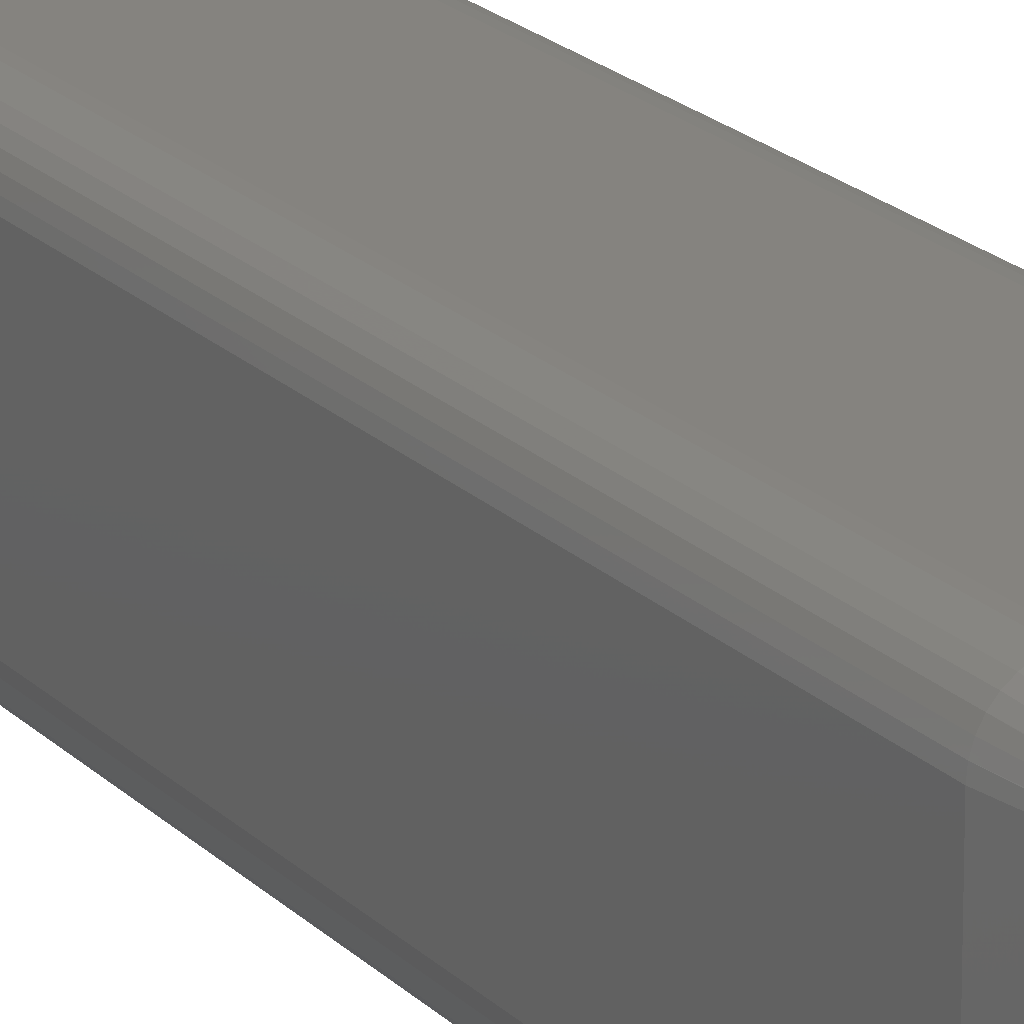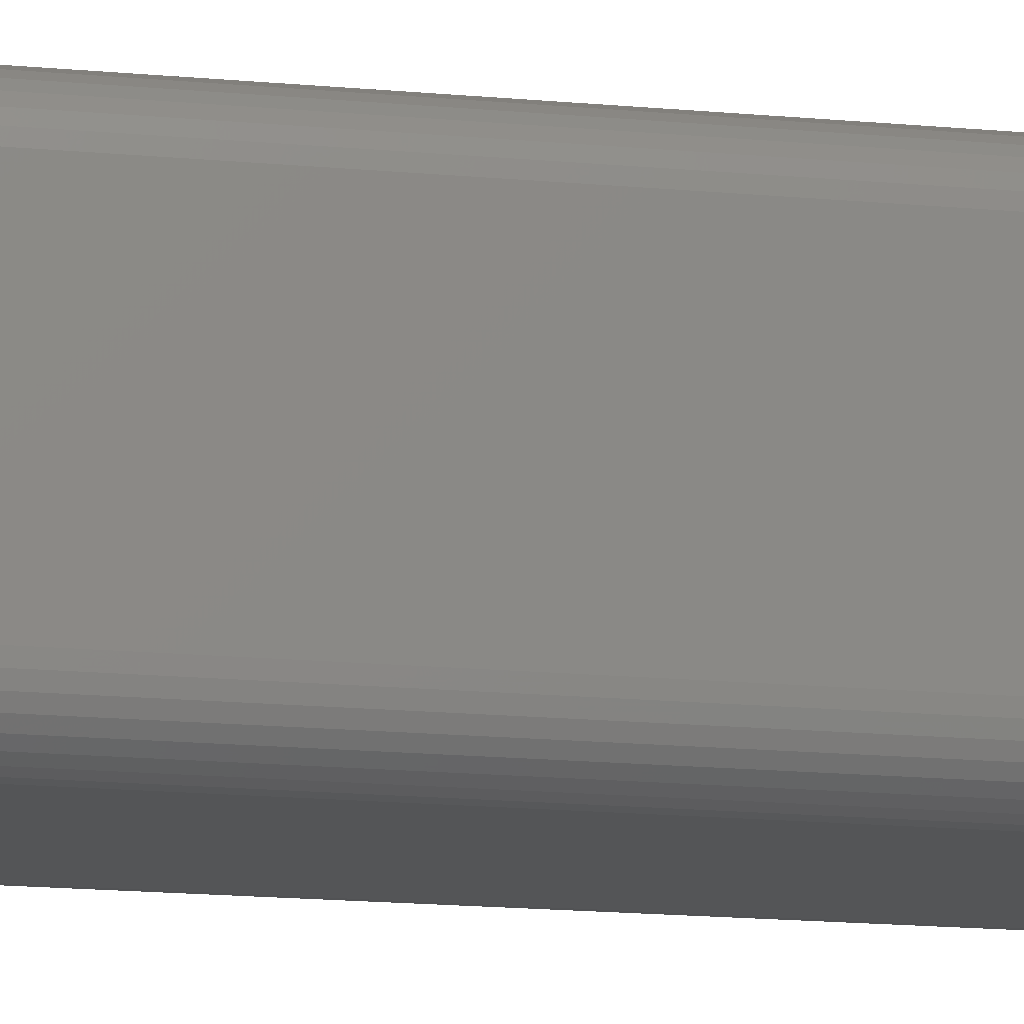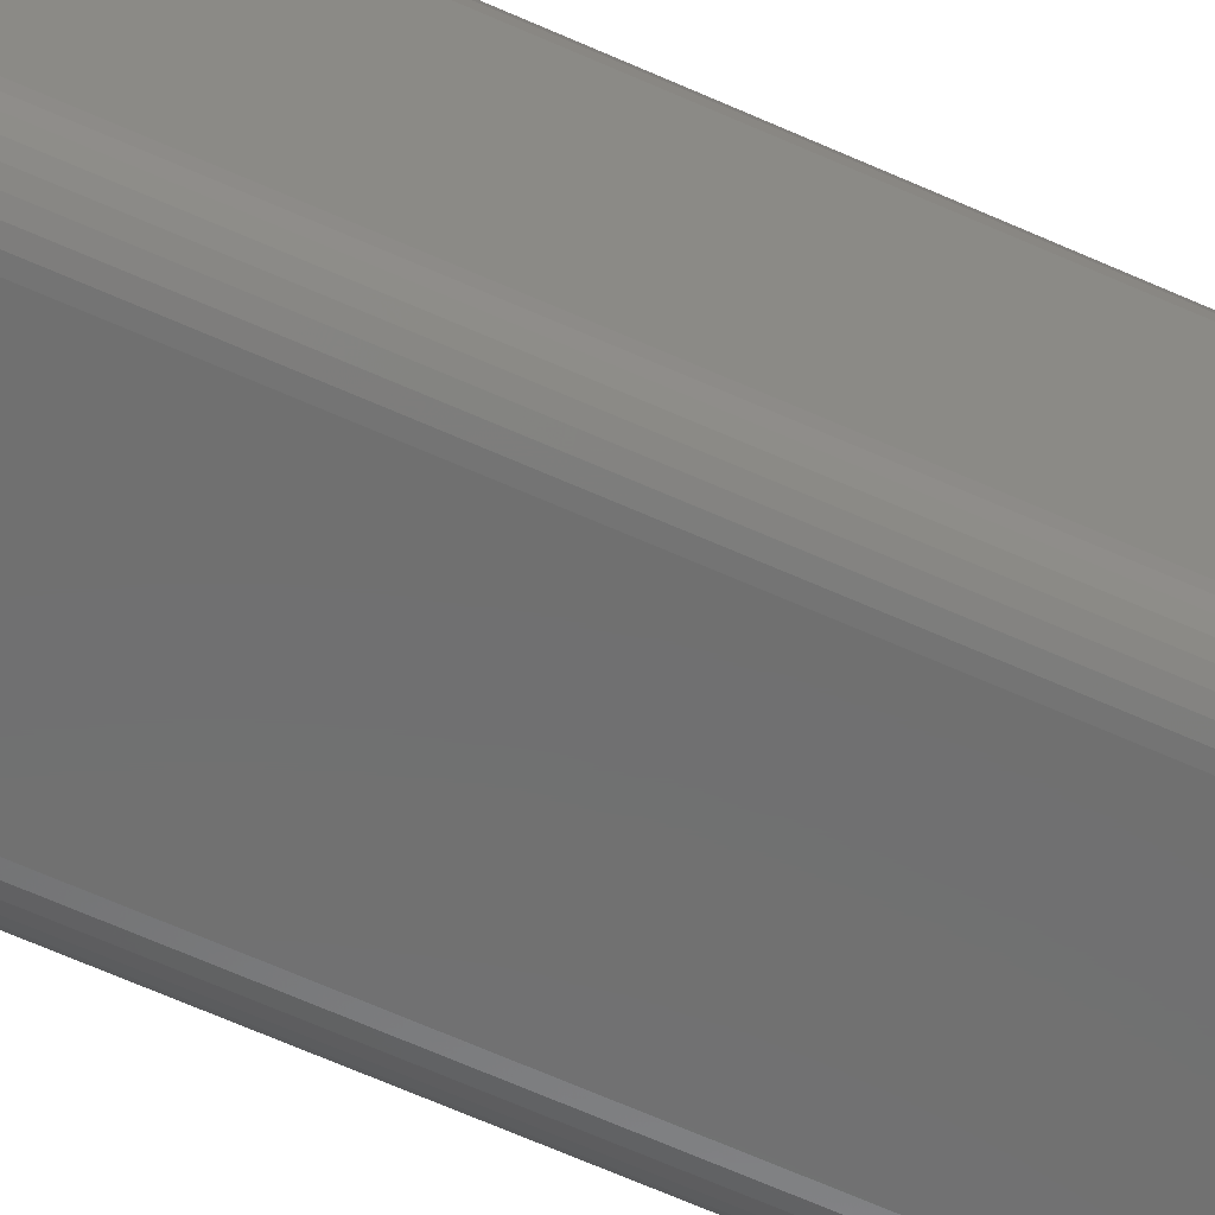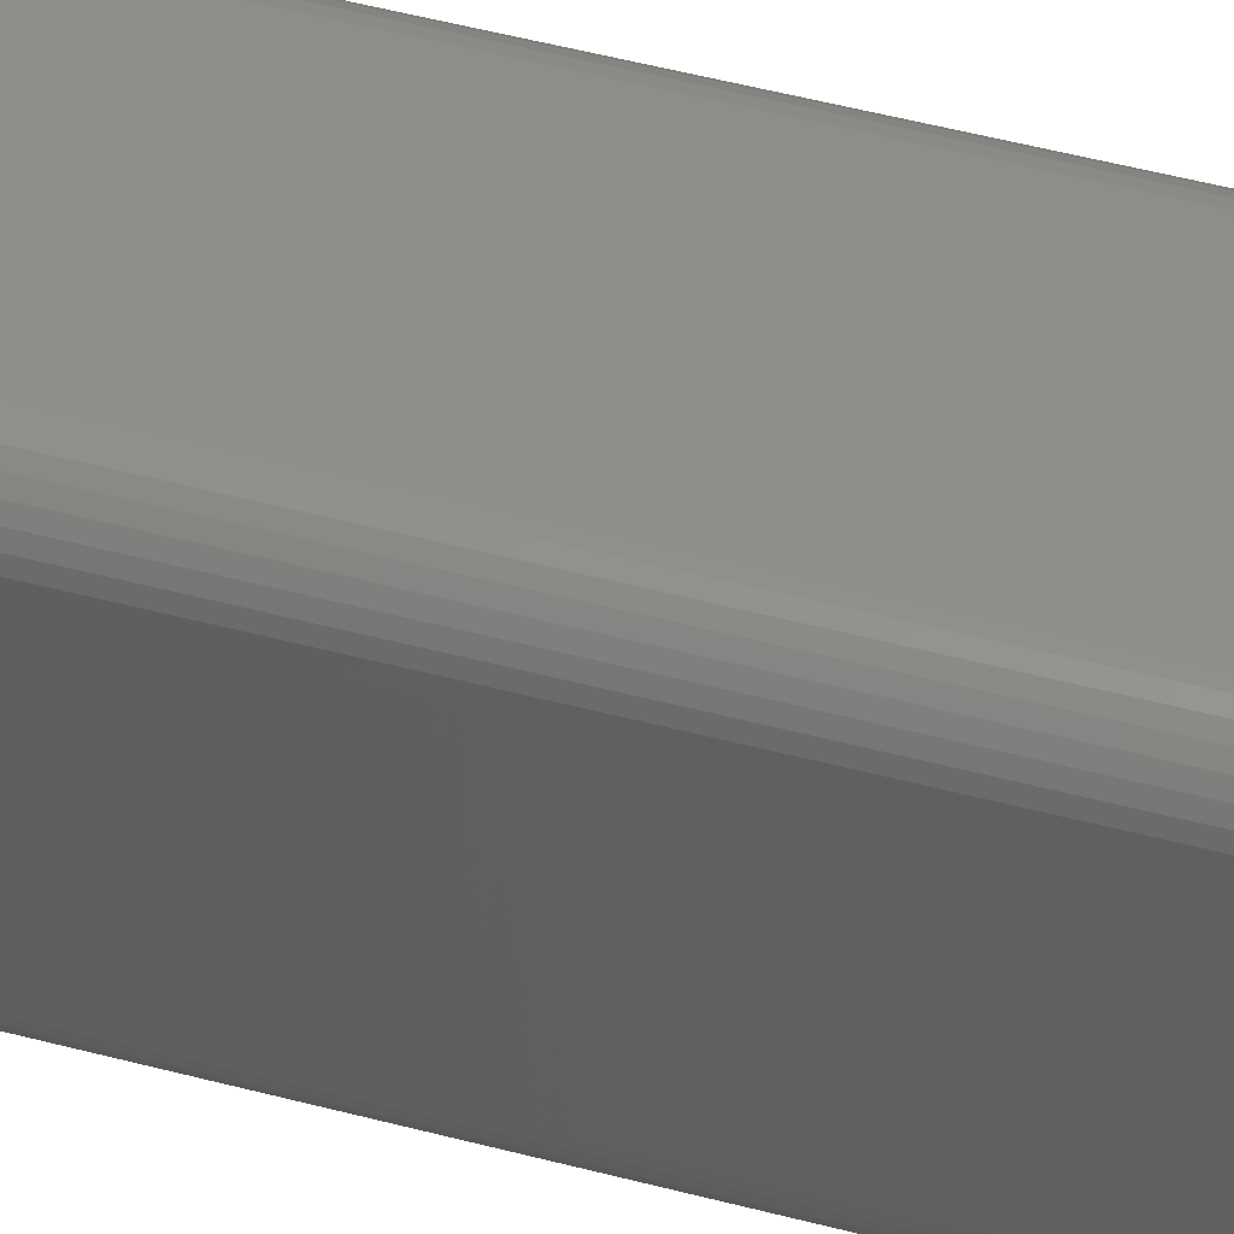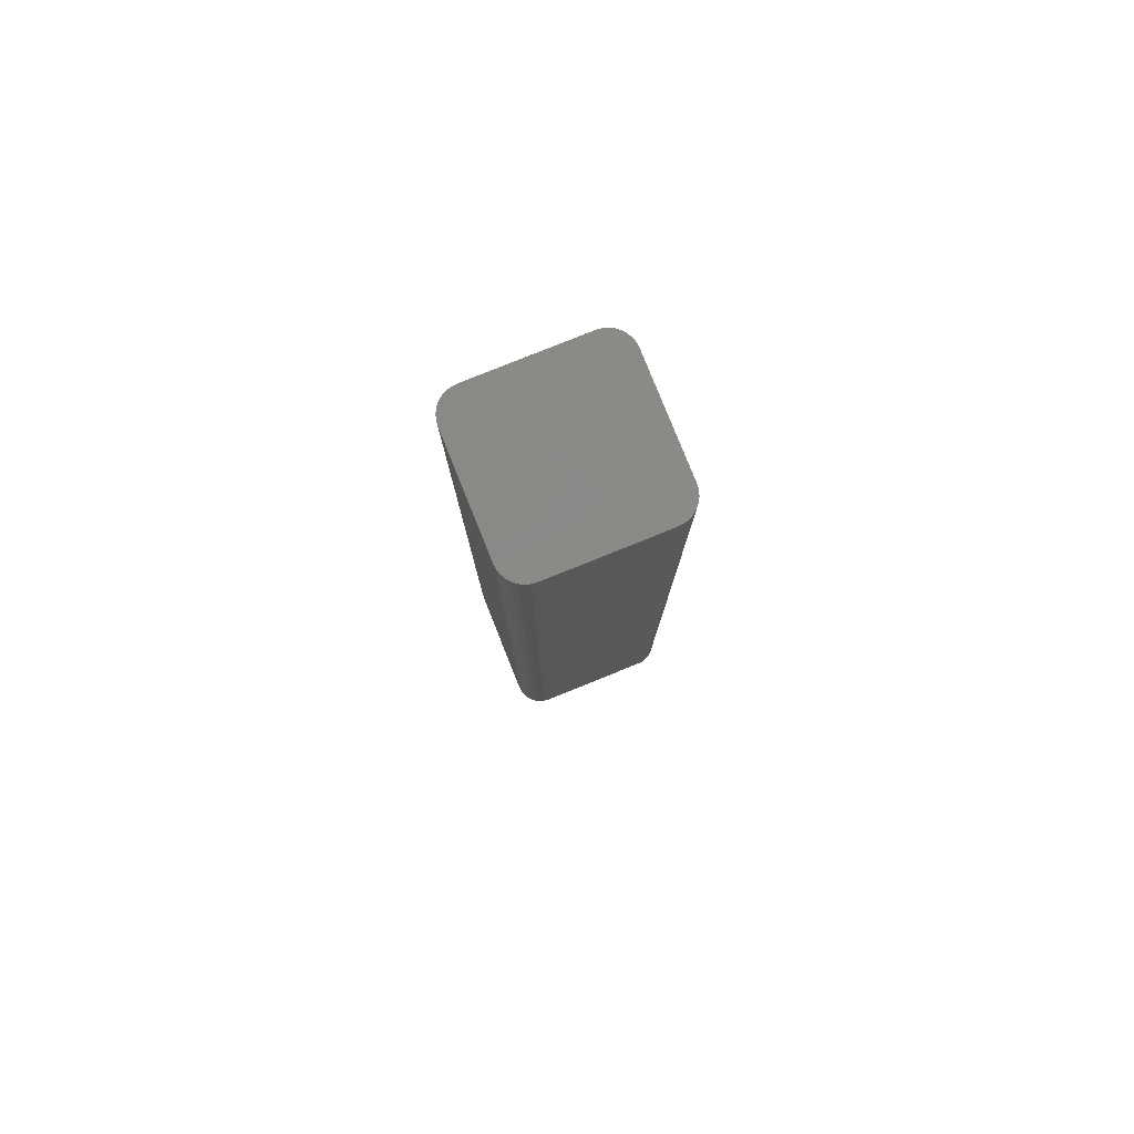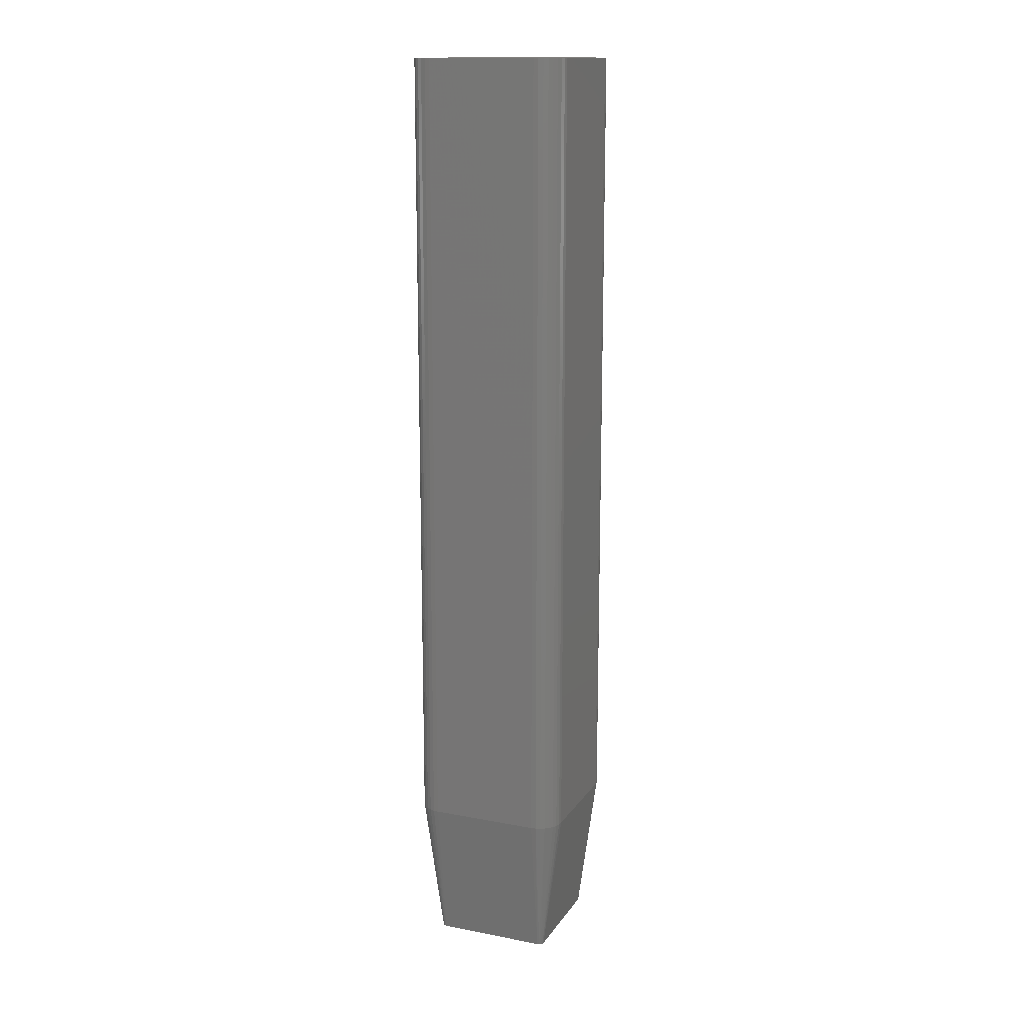
<metadata>
{"format":"stl","ext":"stl","renderer":"f3d","projection":"perspective","resolution":1024,"background":"white","views":[{"elev":18.6,"azim":151.5,"up":"+Y"},{"elev":-13.6,"azim":76.9,"up":"+Y"},{"elev":-61.2,"azim":65.0,"up":"+Y"},{"elev":45.6,"azim":-72.6,"up":"+Y"},{"elev":80.0,"azim":68.1,"up":"+Z"},{"elev":14.9,"azim":-67.7,"up":"+Z"}]}
</metadata>
<code>
# stl→obj: 92 verts, 180 faces
v -0.04516 -0.04368 0
v 0.04649 -0.04279 0
v -0.04359 -0.044 0
v 0.04359 -0.044 0
v 0.04738 -0.04146 0
v -0.04738 -0.04146 0
v 0.0477 -0.03988 0
v -0.0477 -0.03988 0
v -0.04649 -0.04279 0
v 0.04516 -0.04368 0
v -0.0477 0.04729 0
v -0.04738 0.04886 0
v 0.04738 0.04886 0
v 0.0477 0.04729 0
v -0.04649 0.05019 0
v -0.04516 0.05109 0
v -0.04359 0.0514 0
v 0.04359 0.0514 0
v 0.04516 0.05109 0
v 0.04649 0.05019 0
v -0.06332 0.04729 0.1172
v -0.06332 -0.03988 0.1172
v -0.06332 0.04729 0.75
v -0.06332 -0.03988 0.75
v -0.06294 0.05114 0.1172
v -0.06294 0.05114 0.75
v -0.06182 0.05484 0.1172
v -0.06182 0.05484 0.75
v -0.06 0.05825 0.1172
v -0.06 0.05825 0.75
v -0.05754 0.06124 0.1172
v -0.05754 0.06124 0.75
v -0.05455 0.0637 0.1172
v -0.05455 0.0637 0.75
v -0.05114 0.06552 0.1172
v -0.05114 0.06552 0.75
v -0.04744 0.06664 0.1172
v -0.04744 0.06664 0.75
v -0.04359 0.06702 0.1172
v -0.04359 0.06702 0.75
v 0.04359 0.06702 0.1172
v 0.04359 0.06702 0.75
v 0.04744 0.06664 0.1172
v 0.04744 0.06664 0.75
v 0.05114 0.06552 0.1172
v 0.05114 0.06552 0.75
v 0.05455 0.0637 0.1172
v 0.05455 0.0637 0.75
v 0.05754 0.06124 0.1172
v 0.05754 0.06124 0.75
v 0.06 0.05825 0.1172
v 0.06 0.05825 0.75
v 0.06182 0.05484 0.1172
v 0.06182 0.05484 0.75
v 0.06294 0.05114 0.1172
v 0.06294 0.05114 0.75
v 0.06332 0.04729 0.1172
v 0.06332 0.04729 0.75
v 0.06332 -0.03988 0.1172
v 0.06332 -0.03988 0.75
v 0.06294 -0.04374 0.1172
v 0.06294 -0.04374 0.75
v 0.06182 -0.04744 0.1172
v 0.06182 -0.04744 0.75
v 0.06 -0.05085 0.1172
v 0.06 -0.05085 0.75
v 0.05754 -0.05384 0.1172
v 0.05754 -0.05384 0.75
v 0.05455 -0.0563 0.1172
v 0.05455 -0.0563 0.75
v 0.05114 -0.05812 0.1172
v 0.05114 -0.05812 0.75
v 0.04744 -0.05924 0.1172
v 0.04744 -0.05924 0.75
v 0.04359 -0.05962 0.1172
v 0.04359 -0.05962 0.75
v -0.04359 -0.05962 0.1172
v -0.04359 -0.05962 0.75
v -0.04744 -0.05924 0.1172
v -0.04744 -0.05924 0.75
v -0.05114 -0.05812 0.1172
v -0.05114 -0.05812 0.75
v -0.05455 -0.0563 0.1172
v -0.05455 -0.0563 0.75
v -0.05754 -0.05384 0.1172
v -0.05754 -0.05384 0.75
v -0.06 -0.05085 0.1172
v -0.06 -0.05085 0.75
v -0.06182 -0.04744 0.1172
v -0.06182 -0.04744 0.75
v -0.06294 -0.04374 0.1172
v -0.06294 -0.04374 0.75
f 1 2 3
f 2 4 3
f 5 6 7
f 6 8 7
f 5 9 6
f 1 9 5
f 2 1 5
f 2 10 4
f 11 12 13
f 11 13 14
f 11 14 7
f 11 7 8
f 12 15 16
f 12 16 17
f 12 17 18
f 12 18 19
f 12 19 20
f 12 20 13
f 21 22 23
f 23 22 24
f 21 23 25
f 25 23 26
f 25 26 27
f 27 26 28
f 27 28 29
f 29 28 30
f 29 30 31
f 31 30 32
f 31 32 33
f 33 32 34
f 33 34 35
f 35 34 36
f 35 36 37
f 37 36 38
f 37 38 39
f 39 38 40
f 41 39 42
f 42 39 40
f 41 42 43
f 43 42 44
f 43 44 45
f 45 44 46
f 45 46 47
f 47 46 48
f 47 48 49
f 49 48 50
f 49 50 51
f 51 50 52
f 51 52 53
f 53 52 54
f 53 54 55
f 55 54 56
f 55 56 57
f 57 56 58
f 59 57 60
f 60 57 58
f 59 60 61
f 61 60 62
f 61 62 63
f 63 62 64
f 63 64 65
f 65 64 66
f 65 66 67
f 67 66 68
f 67 68 69
f 69 68 70
f 69 70 71
f 71 70 72
f 71 72 73
f 73 72 74
f 73 74 75
f 75 74 76
f 77 75 78
f 78 75 76
f 77 78 79
f 79 78 80
f 79 80 81
f 81 80 82
f 81 82 83
f 83 82 84
f 83 84 85
f 85 84 86
f 85 86 87
f 87 86 88
f 87 88 89
f 89 88 90
f 89 90 91
f 91 90 92
f 91 92 22
f 22 92 24
f 21 11 22
f 22 11 8
f 17 37 39
f 17 16 37
f 11 25 12
f 11 21 25
f 16 35 37
f 15 31 33
f 15 33 16
f 12 27 29
f 12 29 15
f 16 33 35
f 15 29 31
f 12 25 27
f 41 18 39
f 39 18 17
f 14 55 57
f 14 13 55
f 18 43 19
f 18 41 43
f 13 53 55
f 20 49 51
f 20 51 13
f 19 45 47
f 19 47 20
f 13 51 53
f 20 47 49
f 19 43 45
f 59 7 57
f 57 7 14
f 4 73 75
f 4 10 73
f 7 61 5
f 7 59 61
f 10 71 73
f 2 67 69
f 2 69 10
f 5 63 65
f 5 65 2
f 10 69 71
f 2 65 67
f 5 61 63
f 77 3 75
f 75 3 4
f 8 91 22
f 8 6 91
f 3 79 1
f 3 77 79
f 6 89 91
f 9 85 87
f 9 87 6
f 1 81 83
f 1 83 9
f 6 87 89
f 9 83 85
f 1 79 81
f 46 34 48
f 48 34 32
f 48 32 50
f 50 32 30
f 50 30 52
f 52 30 28
f 52 28 54
f 54 28 26
f 54 26 56
f 62 90 64
f 64 90 88
f 64 88 66
f 66 88 86
f 66 86 68
f 68 86 84
f 68 84 70
f 70 84 82
f 36 34 46
f 36 46 44
f 36 44 42
f 36 42 40
f 36 40 38
f 72 70 82
f 72 82 80
f 72 80 78
f 72 78 76
f 72 76 74
f 56 26 58
f 58 26 23
f 58 23 60
f 60 23 24
f 60 24 62
f 62 24 92
f 62 92 90

</code>
